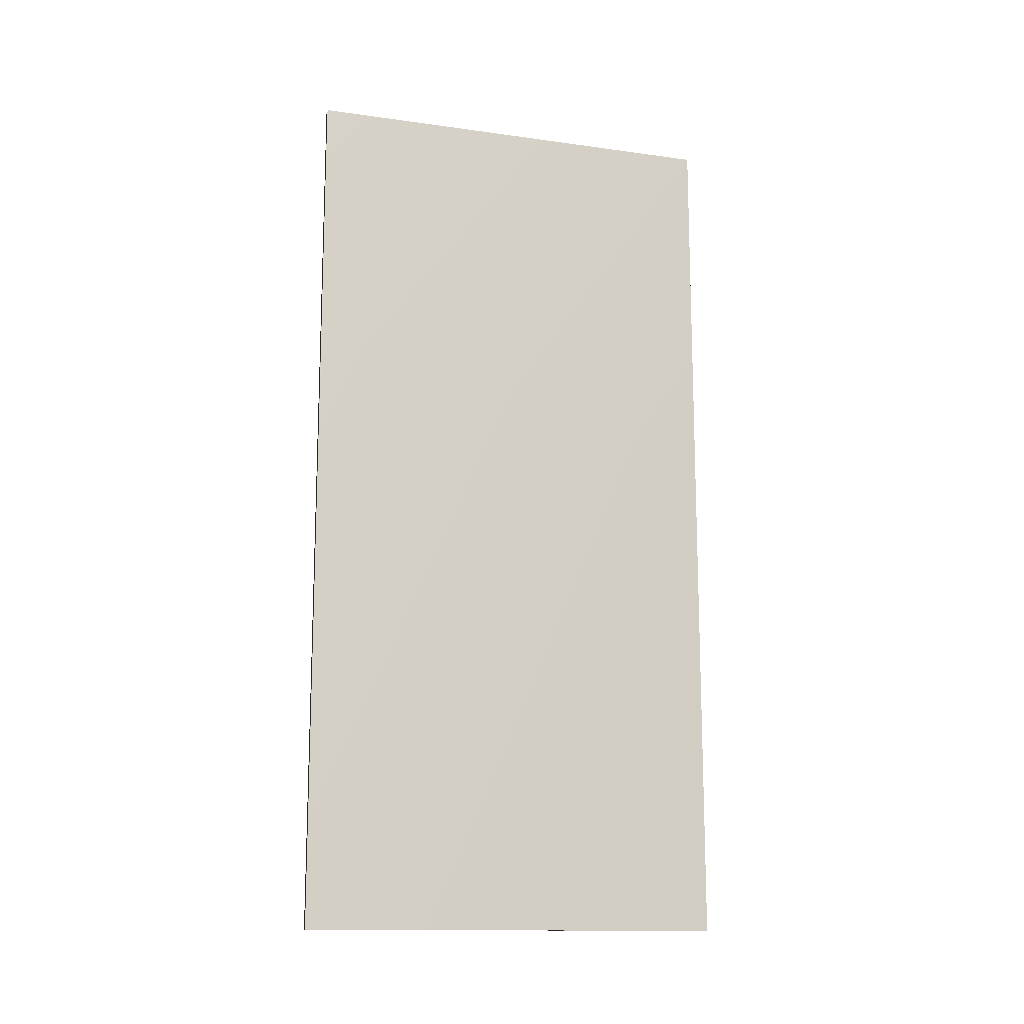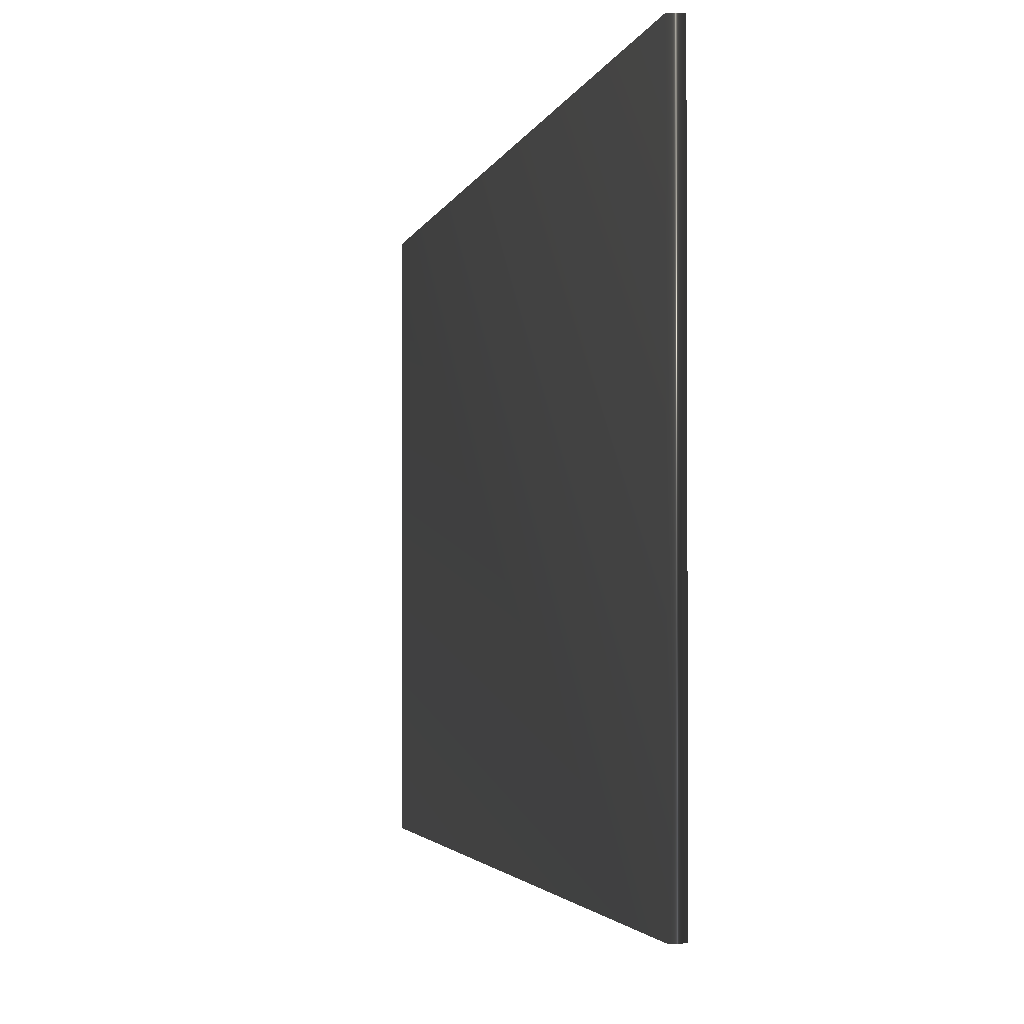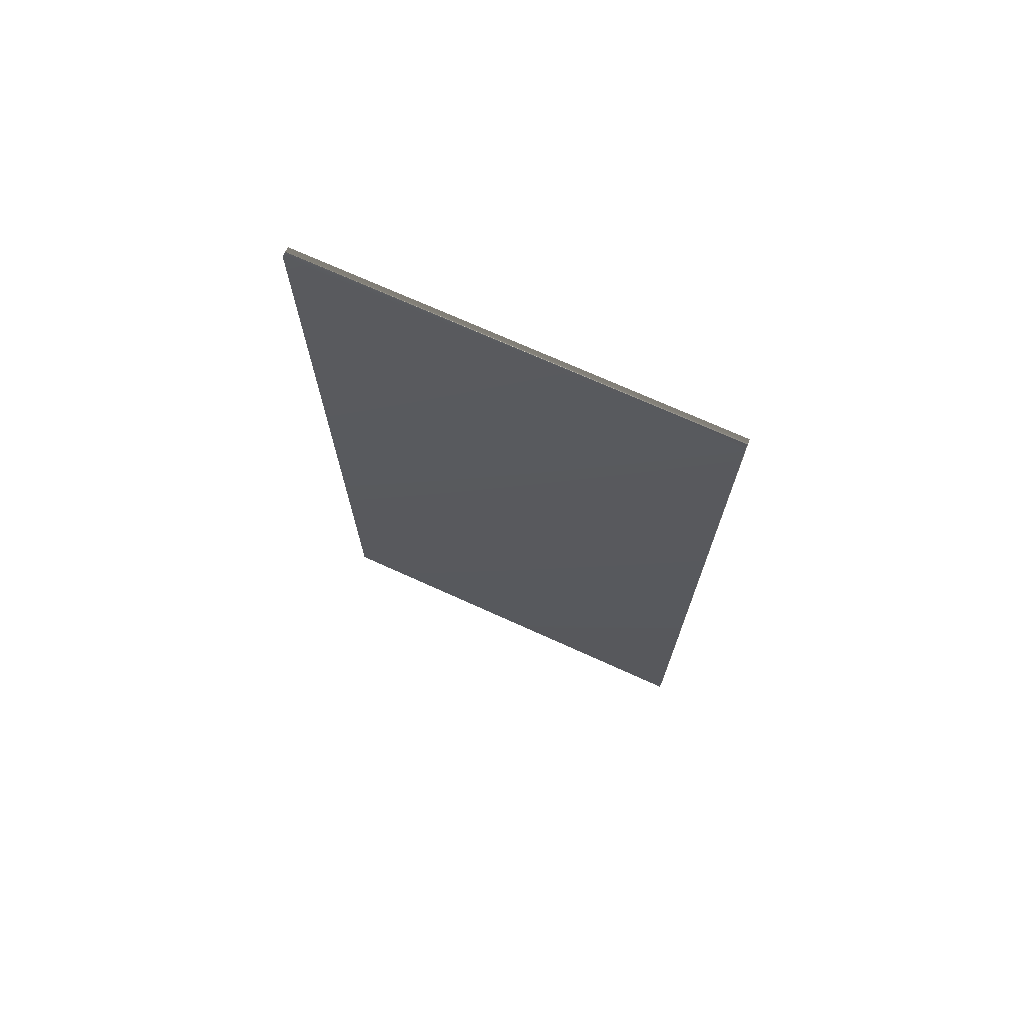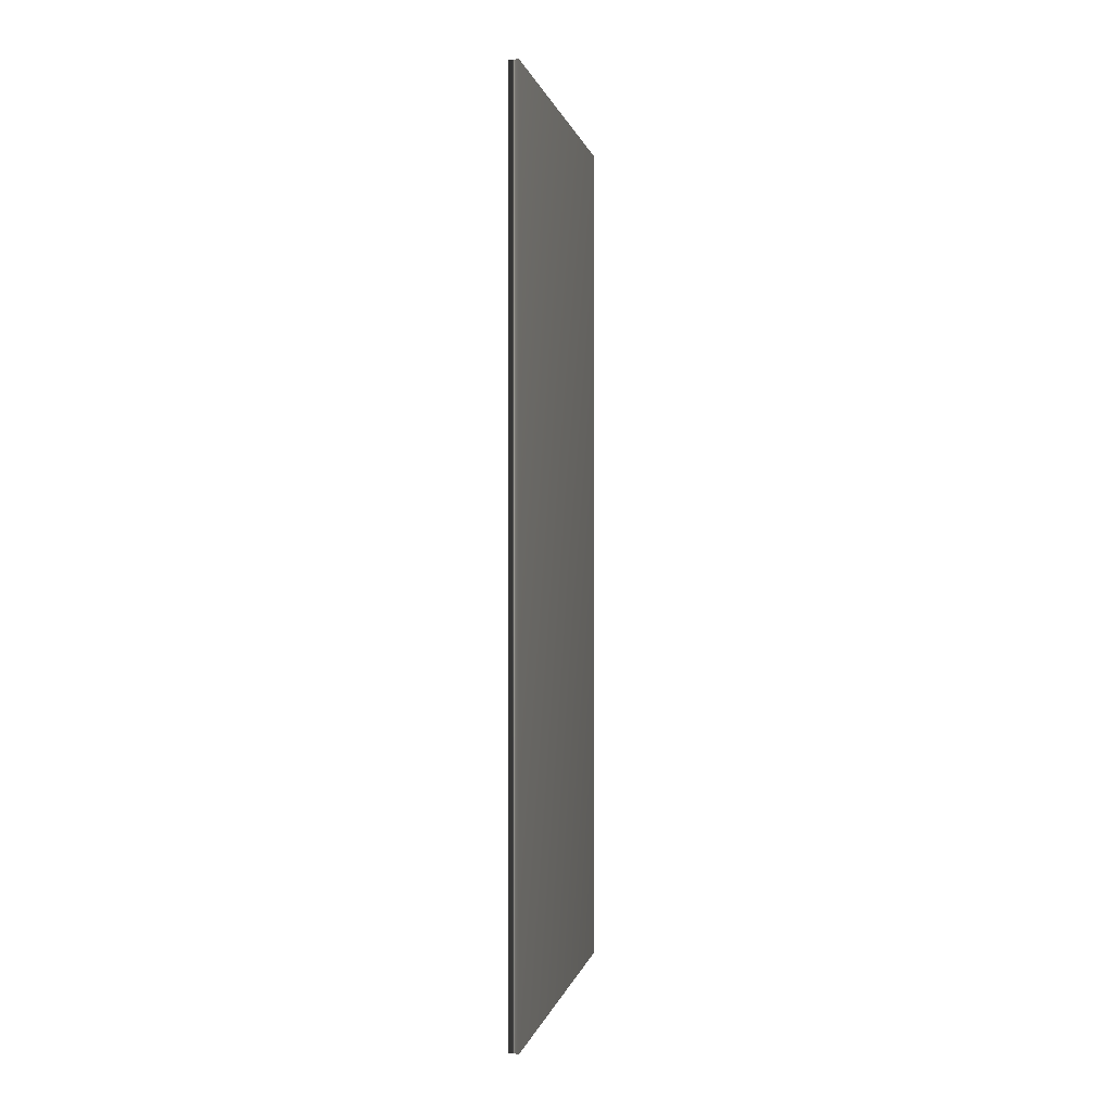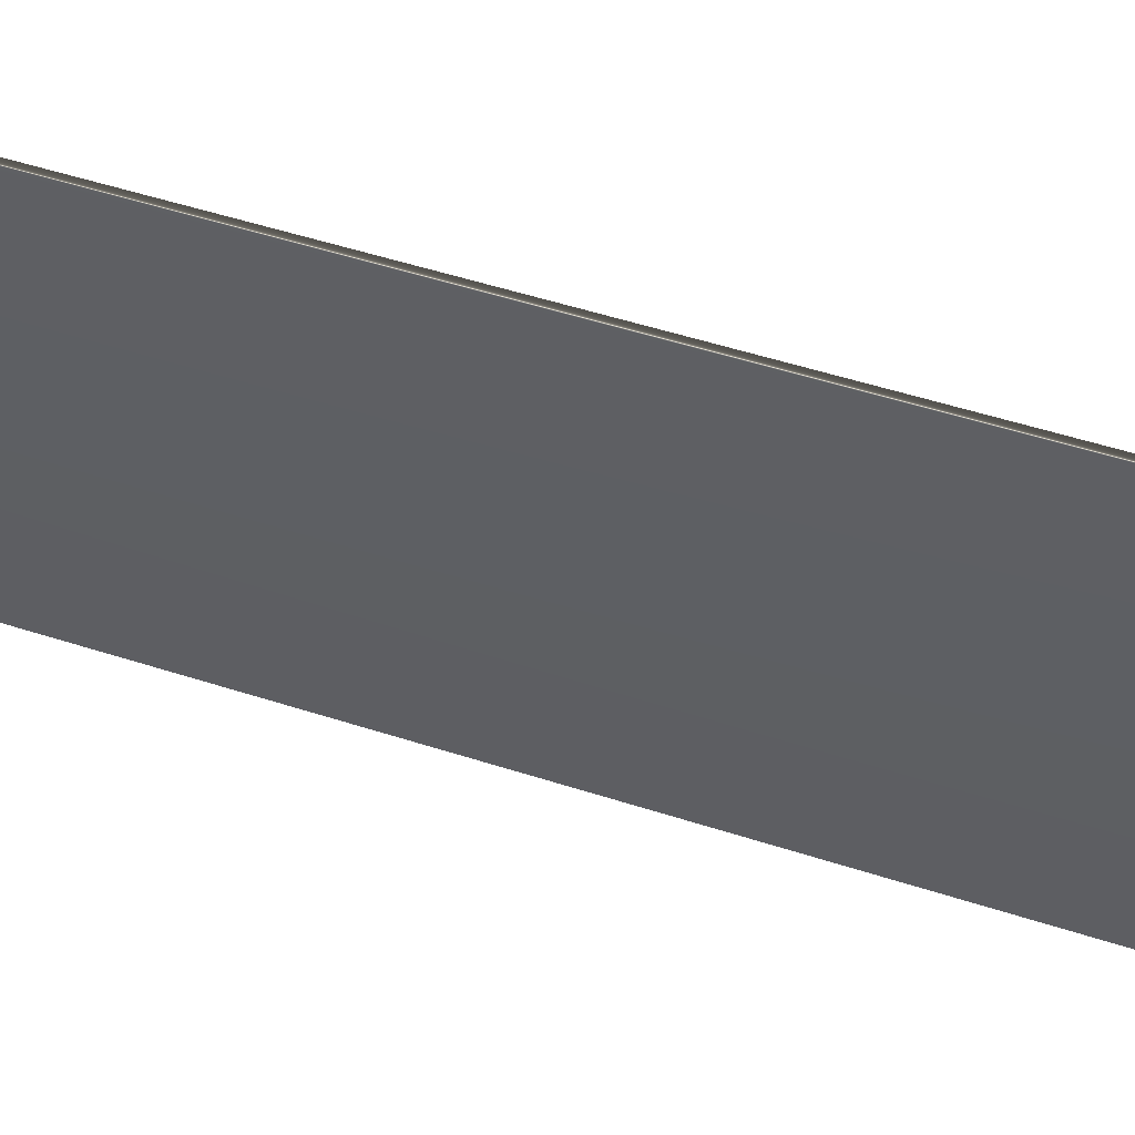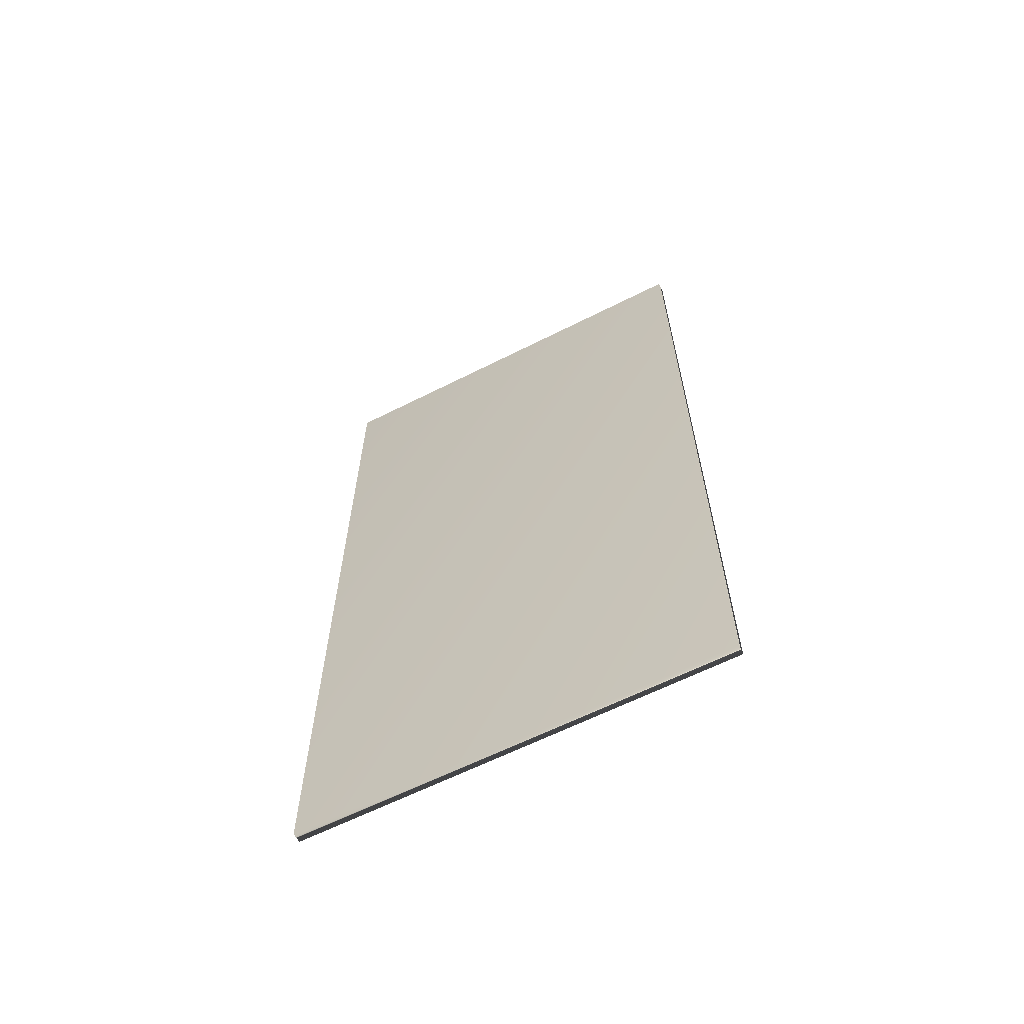
<metadata>
{"format":"obj","ext":"obj","renderer":"f3d","projection":"perspective","resolution":1024,"background":"white","views":[{"elev":-13.8,"azim":-107.2,"up":"+Y"},{"elev":-2.2,"azim":-9.9,"up":"+Z"},{"elev":71.5,"azim":-65.6,"up":"+Y"},{"elev":0.3,"azim":-169.9,"up":"+Y"},{"elev":54.6,"azim":108.7,"up":"+Z"},{"elev":-62.8,"azim":117.1,"up":"+Y"}]}
</metadata>
<code>
v 51.58 32.46 -37.73
v 51.58 25.04 -37.73
v 51.66 32.46 -37.73
v 51.66 25.04 -37.73
v 51.66 25.04 -41.34
v 51.66 32.46 -41.34
v 51.58 32.46 -41.34
v 51.58 25.04 -41.34
f 1 2 3
f 3 2 4
f 5 6 4
f 4 6 3
f 7 1 6
f 6 1 3
f 2 8 4
f 4 8 5
f 2 1 8
f 8 1 7
f 8 7 5
f 5 7 6

</code>
